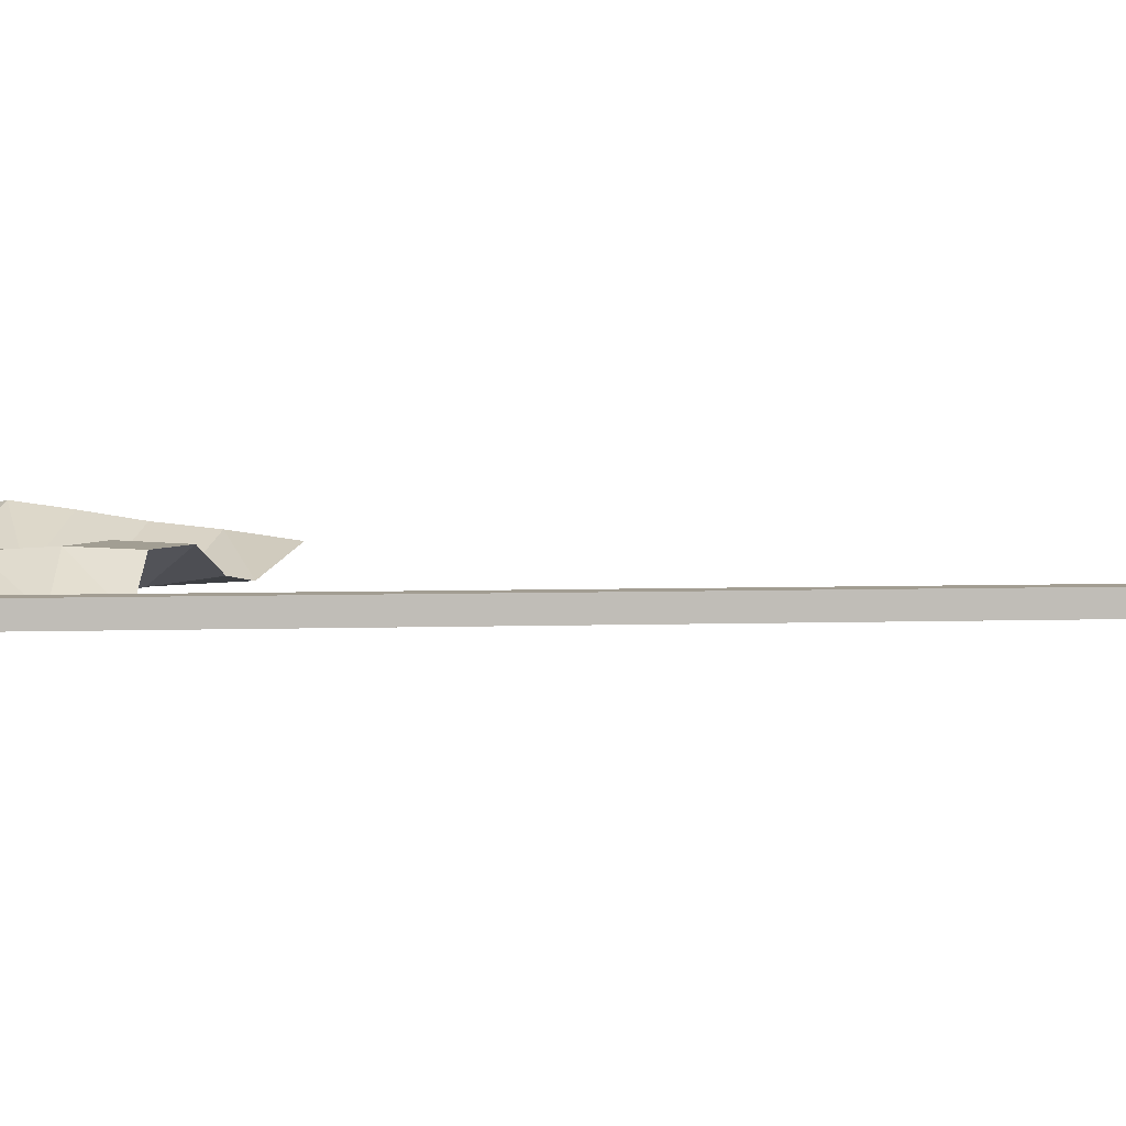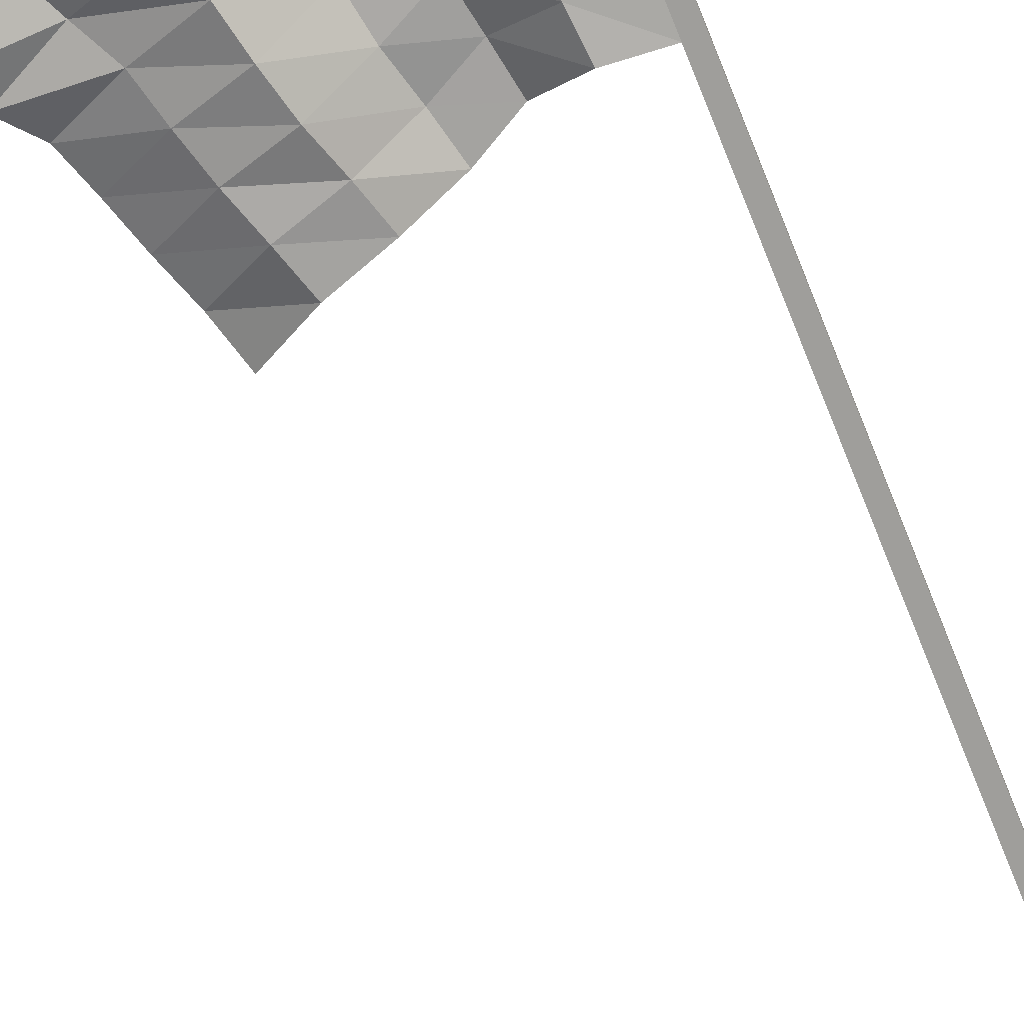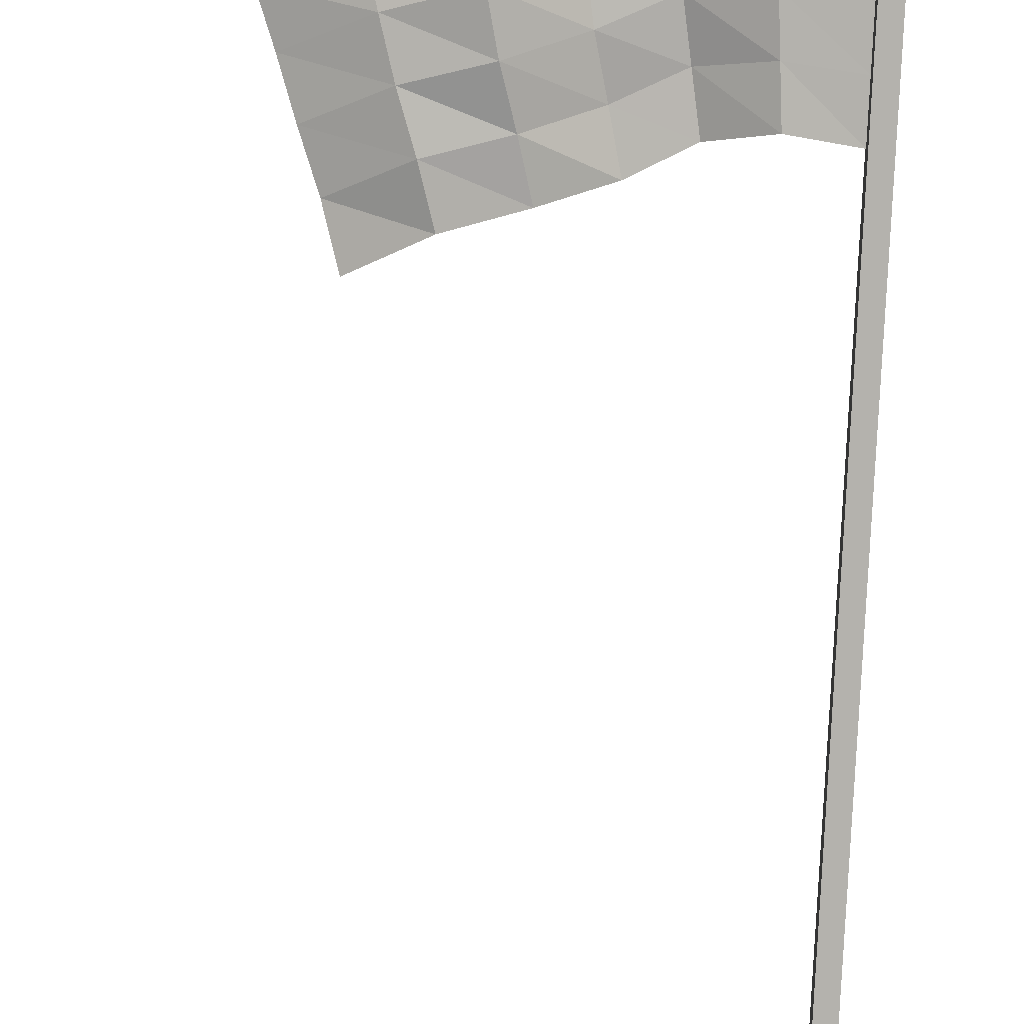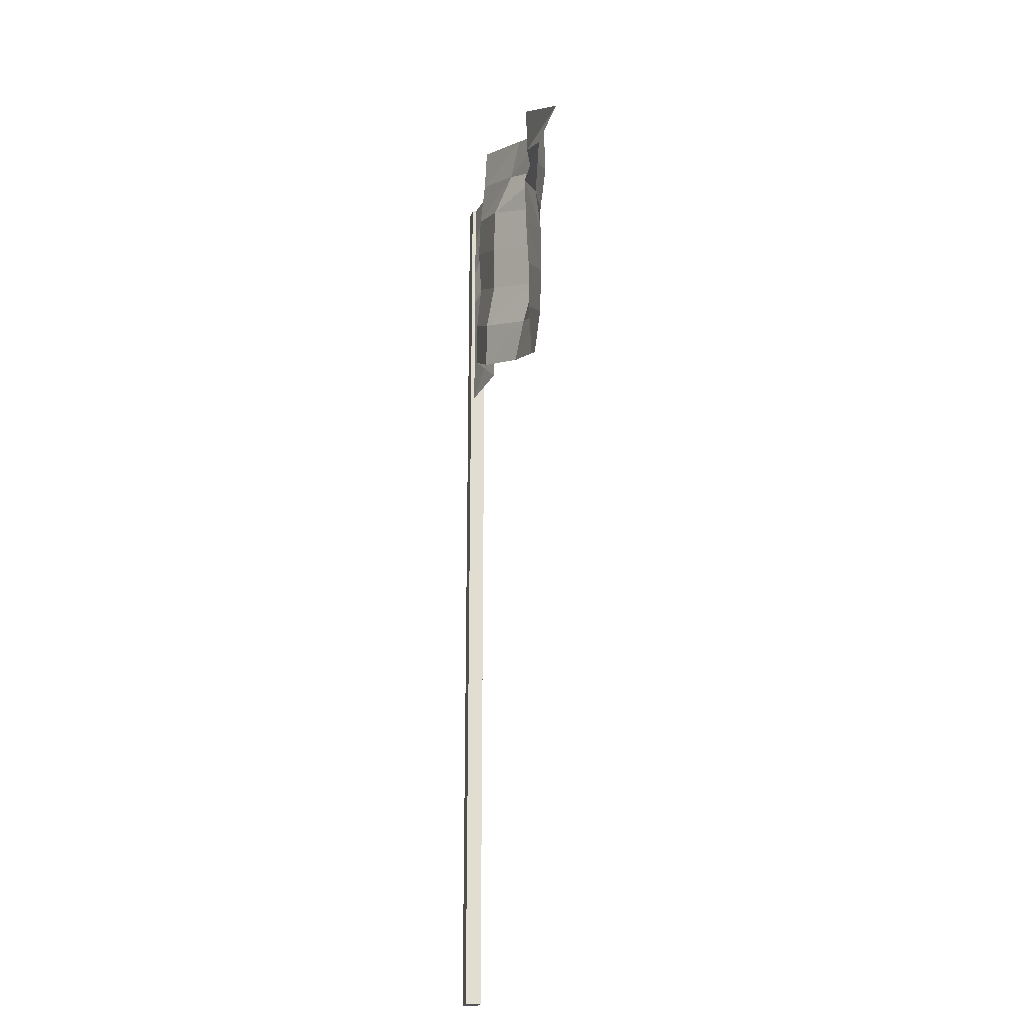
<metadata>
{"format":"obj","ext":"obj","renderer":"f3d","projection":"perspective","resolution":1024,"background":"white","views":[{"elev":4.9,"azim":-96.3,"up":"+Z"},{"elev":-70.8,"azim":-157.7,"up":"+Z"},{"elev":-79.6,"azim":177.4,"up":"+Z"},{"elev":-22.2,"azim":76.8,"up":"+Y"}]}
</metadata>
<code>
o FLAG_MESH
v 0.4389 2.992 0.06042
v 0.8531 2.839 -0.05024
v 0.3236 2.195 0.06679
v 0.6157 2.796 0.009711
v 0.39 2.735 0.07154
v 0.4389 2.992 0.06042
v 0.8531 2.839 -0.05024
v 0.3236 2.195 0.06679
v 0.6157 2.796 0.009711
v 0.39 2.735 0.07154
v 0.025 3 -0.025
v 0.025 0 -0.025
v -0.025 3 -0.025
v -0.025 0 -0.025
v 0.025 3 0.025
v -0.025 3 0.025
v 0.025 0 0.025
v -0.025 0 0.025
v 0.464 2.119 0.06389
v 0.8 2.013 -0.02708
v 0.7288 2.464 -0.06273
v 1.078 2.758 0.06747
v 1.231 2.544 0.06277
v 1.022 2.645 0.051
v 1.301 2.642 0.02341
v 0.464 2.119 0.06389
v 0.8 2.013 -0.02708
v 0.7288 2.464 -0.06273
v 1.078 2.758 0.06747
v 1.231 2.544 0.06277
v 1.022 2.645 0.051
v 1.301 2.642 0.02341
v 0.9553 2.533 0.005624
v 1.153 2.446 0.091
v 0.9553 2.533 0.005624
v 1.153 2.446 0.091
v 0.2253 2.999 -0.01808
v 0.1831 2.223 -0.02633
v 0.1968 2.74 -0.04593
v 0.2253 2.999 -0.01808
v 0.1831 2.223 -0.02633
v 0.1968 2.74 -0.04593
v 0.025 2.6 0.0125
v 0.025 2.6 0.0125
v 0.8103 2.716 -0.06598
v 0.5719 2.668 0.05791
v 0.8103 2.716 -0.06598
v 0.5719 2.668 0.05791
v 0.8833 2.278 -0.02916
v 0.6244 2.067 -0.002446
v 0.8833 2.278 -0.02916
v 0.6244 2.067 -0.002446
v 0.647 2.927 -0.01316
v 0.647 2.927 -0.01316
v 0.7559 2.596 -0.06118
v 0.7559 2.596 -0.06118
v 0.6603 2.2 -0.02298
v 0.6603 2.2 -0.02298
v 0.3707 2.466 0.06404
v 0.2025 2.611 -0.02635
v 0.3707 2.466 0.06404
v 0.2025 2.611 -0.02635
v 0.4957 2.255 0.0692
v 0.6989 2.331 -0.05135
v 0.9199 2.407 -0.02065
v 0.4957 2.255 0.0692
v 0.6989 2.331 -0.05135
v 0.9199 2.407 -0.02065
v 0.5288 2.39 0.05067
v 0.5288 2.39 0.05067
v 1.015 2.062 0.04547
v 1.015 2.062 0.04547
v 0.8394 2.148 -0.03651
v 0.8394 2.148 -0.03651
v 0.025 2.733 0.0125
v 0.025 2.733 0.0125
v 0.3471 2.331 0.07194
v 0.3471 2.331 0.07194
v 0.193 2.353 -0.02126
v 0.193 2.353 -0.02126
v 0.4215 2.863 0.06351
v 0.2173 2.868 -0.03201
v 0.025 2.867 0.0125
v 0.4215 2.863 0.06351
v 0.2173 2.868 -0.03201
v 0.025 2.867 0.0125
v 0.3835 2.601 0.07491
v 0.3835 2.601 0.07491
v 0.025 2.2 0.0125
v 0.025 2.2 0.0125
v 0.5525 2.529 0.05824
v 0.5525 2.529 0.05824
v 0.2031 2.482 -0.02175
v 0.2031 2.482 -0.02175
v 0.025 2.467 0.0125
v 0.025 2.467 0.0125
v 1.064 2.194 0.05743
v 1.064 2.194 0.05743
v 1.108 2.322 0.07608
v 1.108 2.322 0.07608
v 0.025 2.333 0.0125
v 0.025 2.333 0.0125
v 0.9731 1.921 0.02674
v 0.9731 1.921 0.02674
v 0.025 3 0.0125
v 0.025 3 0.0125
f 93 59 79
f 46 55 91
f 1 53 84
f 91 87 46
f 4 84 53
f 61 94 80
f 56 48 92
f 54 6 81
f 88 92 48
f 81 9 54
f 77 63 3
f 57 63 64
f 55 46 45
f 97 49 99
f 45 24 55
f 24 23 35
f 22 25 24
f 24 45 22
f 23 24 25
f 66 78 8
f 66 58 67
f 48 56 47
f 51 98 100
f 31 47 56
f 30 31 33
f 32 29 31
f 47 31 29
f 31 30 32
f 56 33 31
f 51 67 58
f 33 34 30
f 35 55 24
f 64 49 57
f 36 35 23
f 84 85 1
f 3 38 77
f 37 1 85
f 85 86 37
f 82 81 6
f 41 8 78
f 6 40 82
f 83 82 40
f 95 93 101
f 94 96 102
f 2 22 45
f 45 4 2
f 46 5 4
f 4 45 46
f 29 7 47
f 9 47 7
f 10 48 9
f 47 9 48
f 35 36 65
f 65 21 35
f 73 57 49
f 34 33 68
f 28 68 33
f 58 74 51
f 53 2 4
f 7 54 9
f 21 91 55
f 55 35 21
f 92 28 56
f 33 56 28
f 50 19 57
f 57 73 50
f 26 52 58
f 74 58 52
f 59 93 87
f 87 91 59
f 39 5 60
f 60 43 39
f 94 61 88
f 92 88 61
f 10 42 62
f 44 62 42
f 19 3 63
f 63 57 19
f 64 69 21
f 21 65 64
f 49 64 65
f 65 99 49
f 8 26 66
f 58 66 26
f 70 67 28
f 68 28 67
f 67 51 68
f 100 68 51
f 63 77 69
f 69 64 63
f 78 66 70
f 67 70 66
f 49 97 73
f 98 51 74
f 73 71 20
f 20 50 73
f 72 74 27
f 52 27 74
f 75 39 43
f 42 76 44
f 77 79 59
f 59 69 77
f 80 78 61
f 70 61 78
f 79 77 38
f 79 101 93
f 78 80 41
f 102 80 94
f 42 10 81
f 9 81 10
f 81 82 42
f 76 42 82
f 82 83 76
f 5 39 84
f 84 4 5
f 85 84 39
f 39 75 85
f 86 85 75
f 87 60 5
f 5 46 87
f 62 88 10
f 48 10 88
f 38 89 79
f 90 41 80
f 69 59 91
f 91 21 69
f 61 70 92
f 28 92 70
f 60 87 93
f 93 95 60
f 88 62 94
f 96 94 62
f 43 60 95
f 62 44 96
f 71 73 97
f 74 72 98
f 99 65 36
f 68 100 34
f 101 79 89
f 80 102 90
f 103 20 71
f 27 104 72
f 105 37 86
f 40 106 83
f 13 11 12
f 16 13 14
f 12 14 13
f 18 17 15
f 11 15 17
f 11 13 16
f 16 15 11
f 15 16 18
f 12 17 18
f 17 12 11
f 18 14 12
f 14 18 16

</code>
